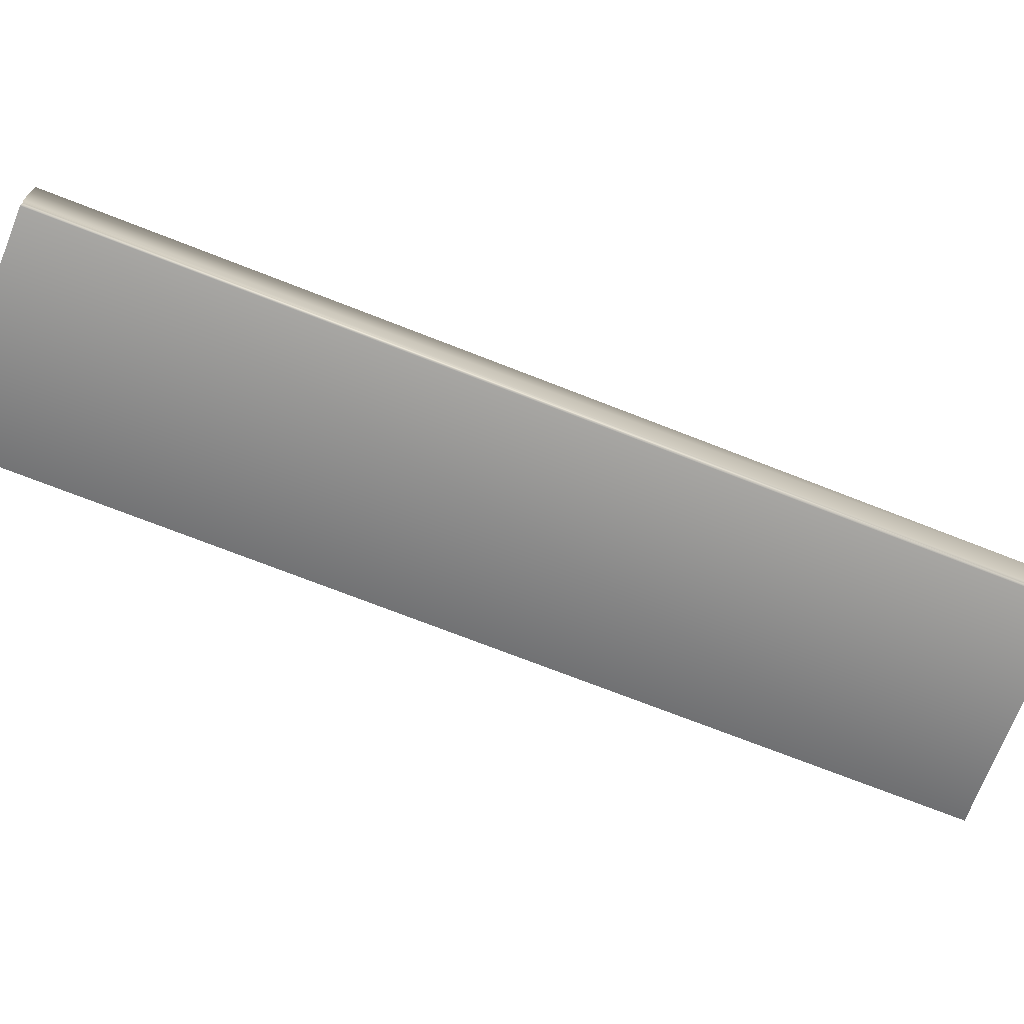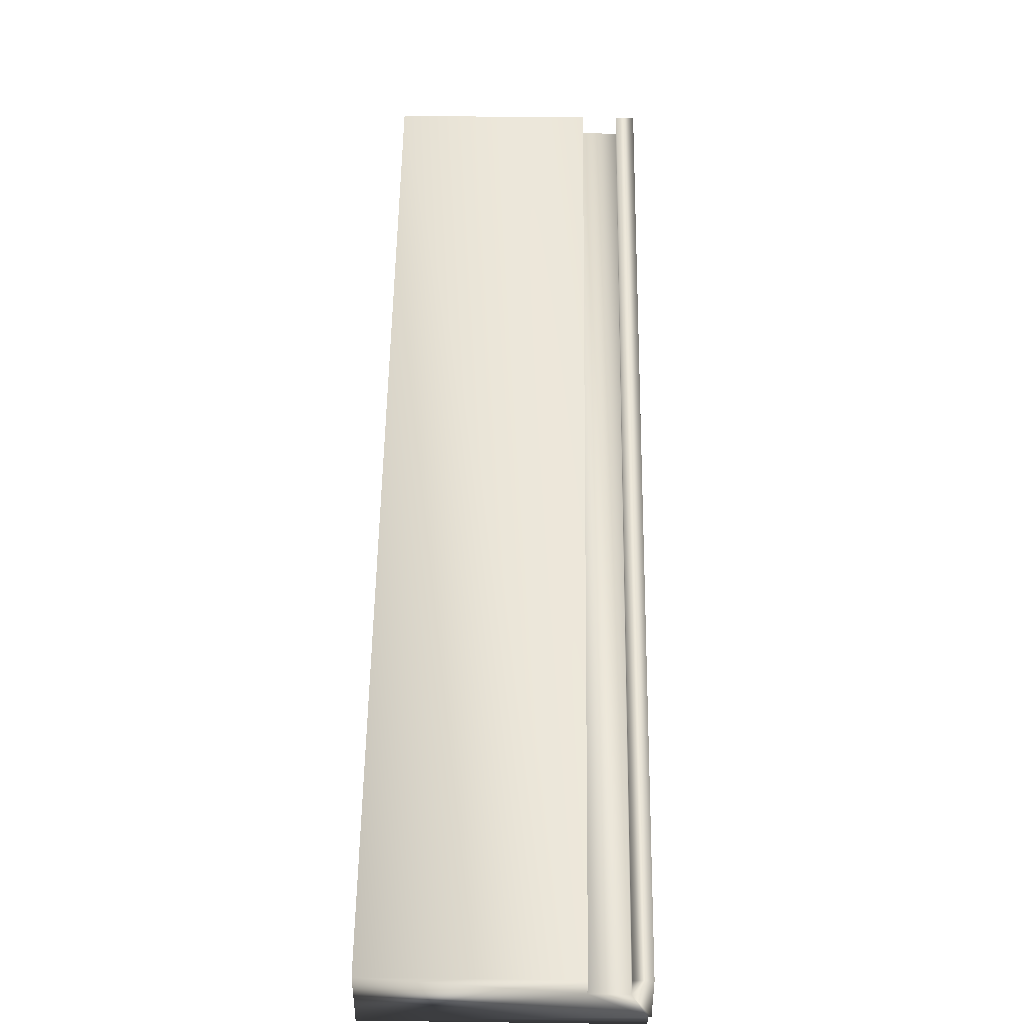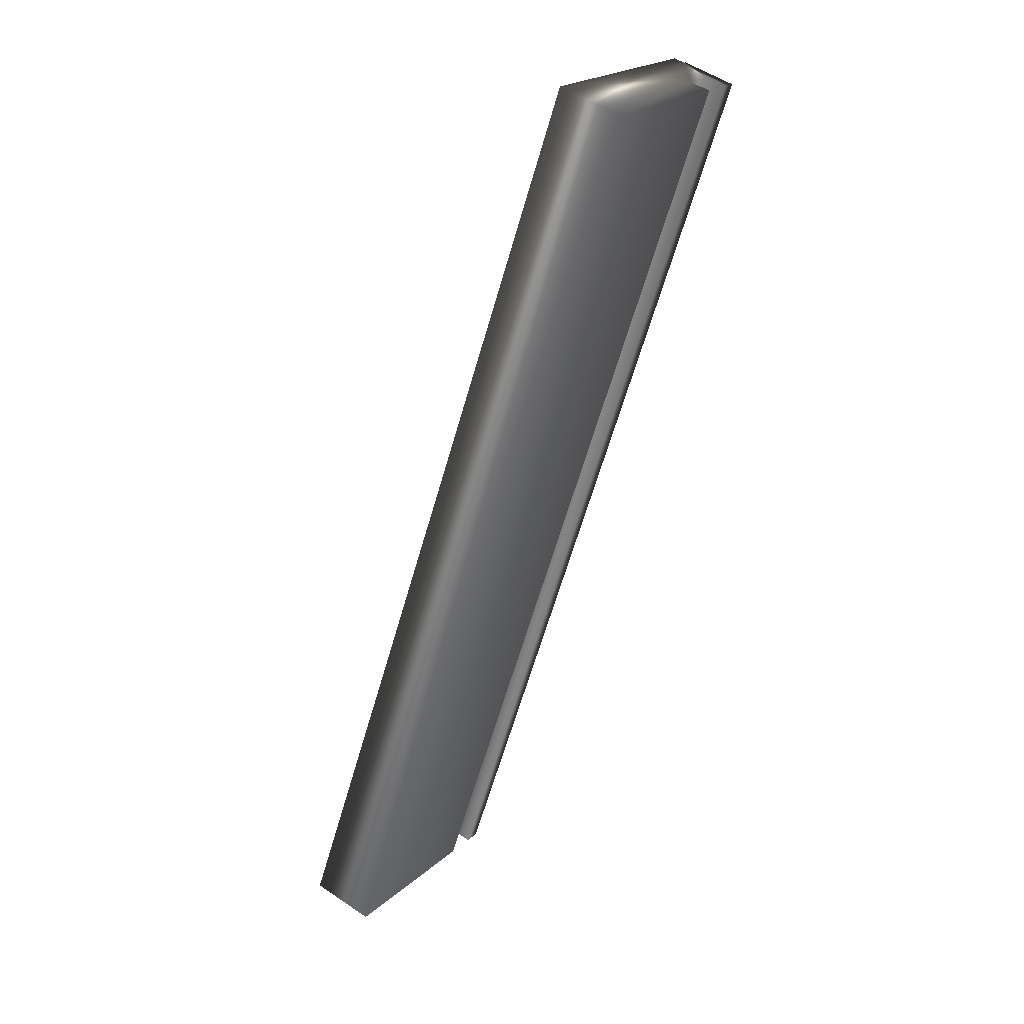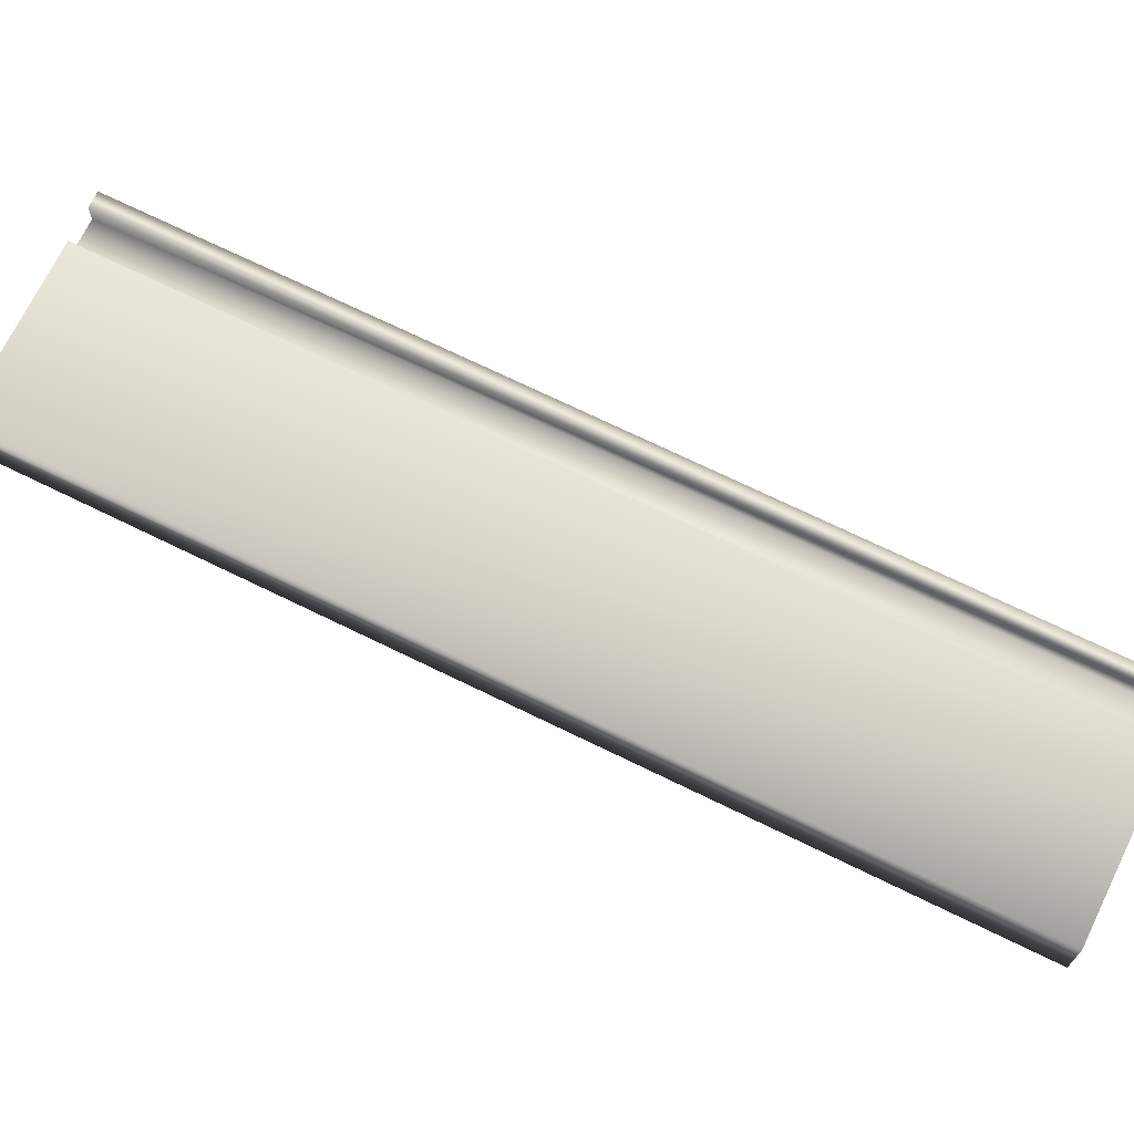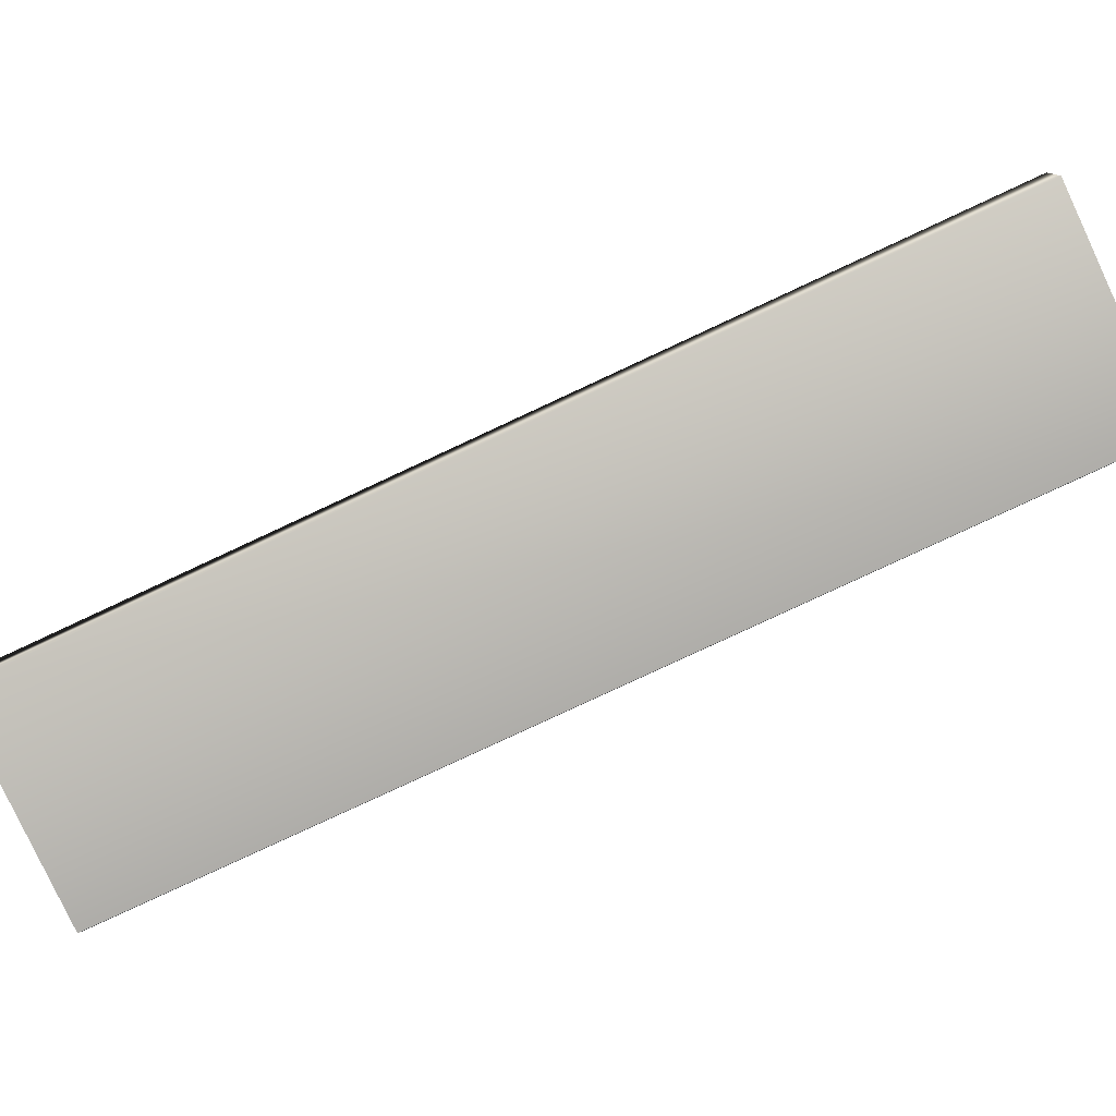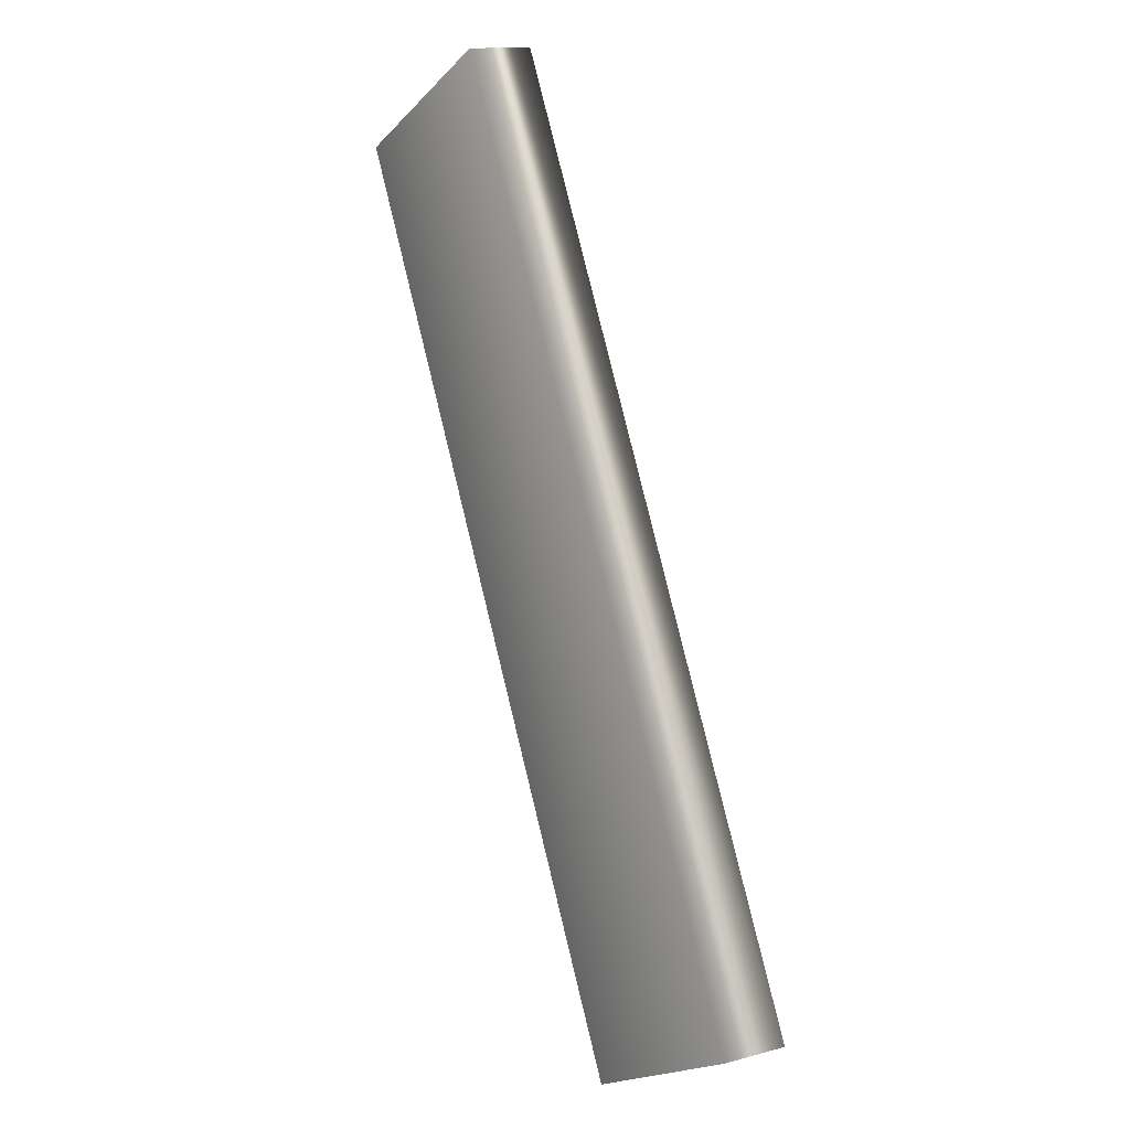
<metadata>
{"format":"obj","ext":"obj","renderer":"f3d","projection":"perspective","resolution":1024,"background":"white","views":[{"elev":-71.4,"azim":-138.5,"up":"+Y"},{"elev":50.0,"azim":153.8,"up":"+Y"},{"elev":52.0,"azim":126.4,"up":"+Z"},{"elev":70.8,"azim":89.1,"up":"+Y"},{"elev":-79.8,"azim":88.0,"up":"+Y"},{"elev":13.2,"azim":58.6,"up":"+Z"}]}
</metadata>
<code>
v -75.07 20 -148.6
v -75.12 20 -148.6
v -76.72 20 -145.3
v -76.78 20 -145.3
v -75.07 19.92 -148.6
v -76.72 19.92 -145.3
v -74.96 19.92 -148.5
v -76.61 19.92 -145.2
v -74.96 20 -148.5
v -76.61 20 -145.2
v -74.36 20 -148.2
v -76.02 20 -144.9
v -74.36 19.75 -148.2
v -76.02 19.75 -144.9
v -75.11 19.75 -148.6
v -76.77 19.75 -145.3
v -76.78 19.79 -145.3
v -76.77 19.79 -145.3
v -75.12 19.79 -148.6
v -75.11 19.79 -148.6
f 1 2 3
f 3 2 4
f 5 1 6
f 6 1 3
f 7 5 8
f 8 5 6
f 9 7 10
f 10 7 8
f 11 9 12
f 12 9 10
f 13 11 14
f 14 11 12
f 13 14 15
f 15 14 16
f 4 17 6
f 6 17 18
f 6 18 8
f 8 18 14
f 8 14 12
f 18 16 14
f 12 10 8
f 6 3 4
f 2 19 4
f 4 19 17
f 20 15 18
f 18 15 16
f 20 19 5
f 5 19 2
f 5 2 1
f 5 7 20
f 20 7 13
f 20 13 15
f 9 11 7
f 7 11 13
f 20 18 19
f 19 18 17

</code>
